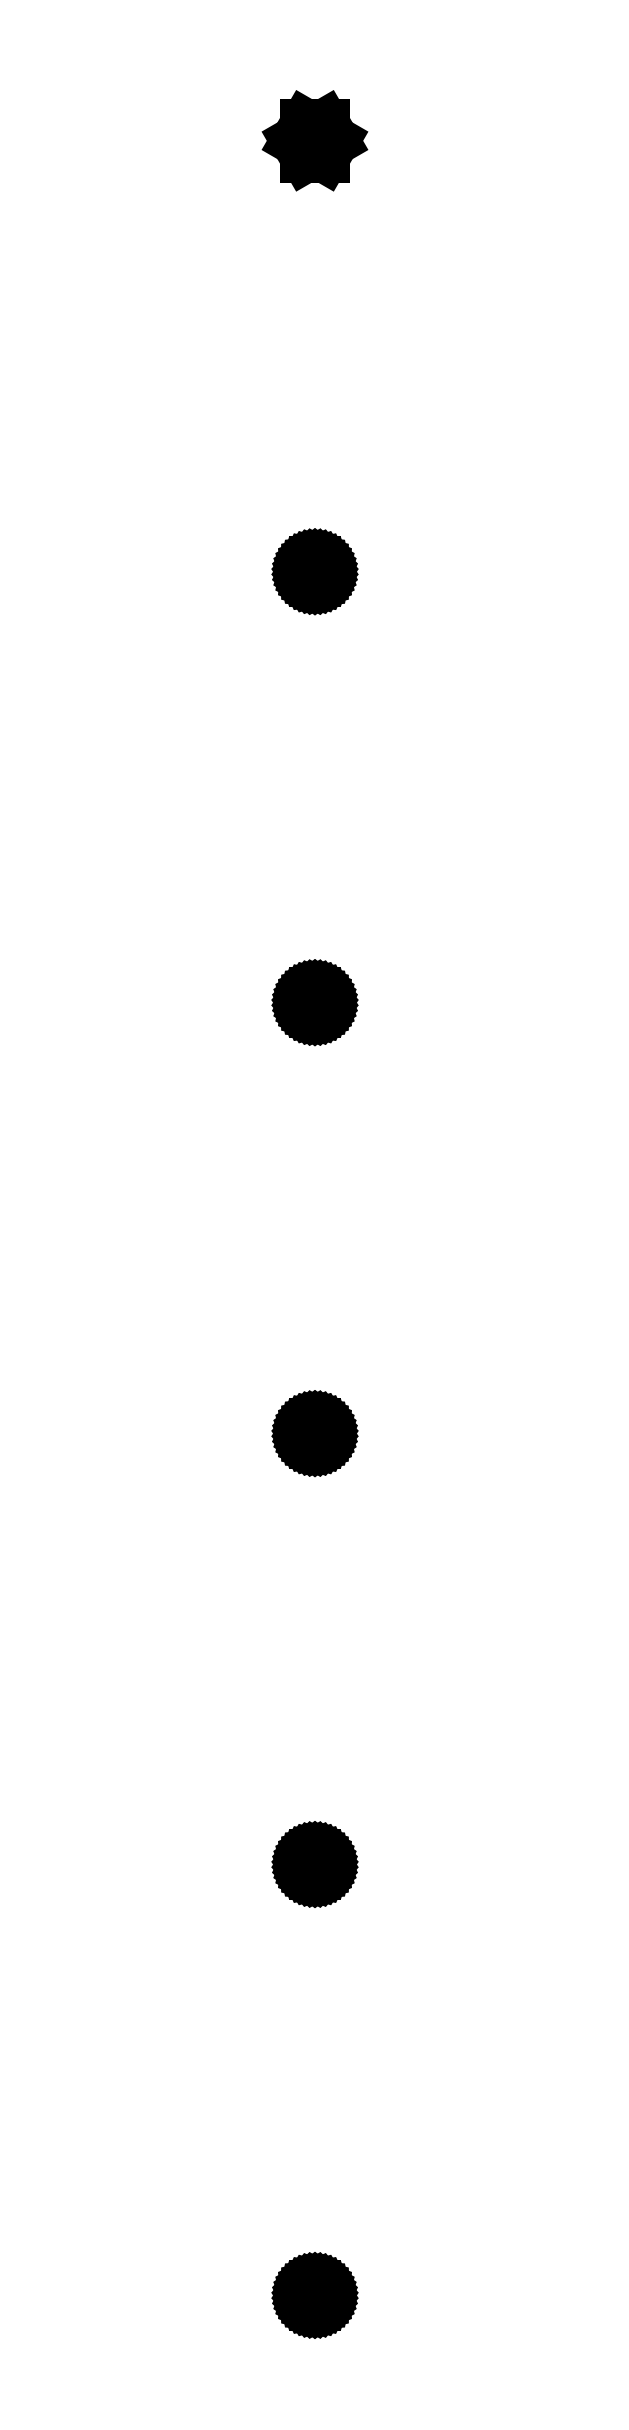
<metadata>
{"format":"dxf","ext":"dxf","renderer":"ezdxf+matplotlib","layout":"modelspace","background":"white","min_lineweight":24,"dpi":150}
</metadata>
<code>
0
SECTION
2
ENTITIES
0
LINE
8
0
10
4.616
20
515
11
2.308
21
519
0
LINE
8
0
10
2.308
20
519
11
-2.308
21
519
0
LINE
8
0
10
-2.308
20
519
11
-4.616
21
515
0
LINE
8
0
10
-4.616
20
515
11
-2.308
21
511
0
LINE
8
0
10
-2.308
20
511
11
2.308
21
511
0
LINE
8
0
10
2.308
20
511
11
4.616
21
515
0
LINE
8
0
10
0.4684
20
409.5
11
0.7725
21
409.6
0
LINE
8
0
10
0.7725
20
409.6
11
1.064
21
409.7
0
LINE
8
0
10
1.064
20
409.7
11
1.34
21
409.9
0
LINE
8
0
10
1.34
20
409.9
11
1.594
21
410.1
0
LINE
8
0
10
1.594
20
410.1
11
1.822
21
410.3
0
LINE
8
0
10
1.822
20
410.3
11
2.023
21
410.5
0
LINE
8
0
10
2.023
20
410.5
11
2.191
21
410.8
0
LINE
8
0
10
2.191
20
410.8
11
2.324
21
411.1
0
LINE
8
0
10
2.324
20
411.1
11
2.421
21
411.4
0
LINE
8
0
10
2.421
20
411.4
11
2.48
21
411.7
0
LINE
8
0
10
2.48
20
411.7
11
2.5
21
412
0
LINE
8
0
10
2.5
20
412
11
2.48
21
412.3
0
LINE
8
0
10
2.48
20
412.3
11
2.421
21
412.6
0
LINE
8
0
10
2.421
20
412.6
11
2.324
21
412.9
0
LINE
8
0
10
2.324
20
412.9
11
2.191
21
413.2
0
LINE
8
0
10
2.191
20
413.2
11
2.023
21
413.5
0
LINE
8
0
10
2.023
20
413.5
11
1.822
21
413.7
0
LINE
8
0
10
1.822
20
413.7
11
1.594
21
413.9
0
LINE
8
0
10
1.594
20
413.9
11
1.34
21
414.1
0
LINE
8
0
10
1.34
20
414.1
11
1.064
21
414.3
0
LINE
8
0
10
1.064
20
414.3
11
0.7725
21
414.4
0
LINE
8
0
10
0.7725
20
414.4
11
0.4684
21
414.5
0
LINE
8
0
10
0.4684
20
414.5
11
0.157
21
414.5
0
LINE
8
0
10
0.157
20
414.5
11
-0.157
21
414.5
0
LINE
8
0
10
-0.157
20
414.5
11
-0.4684
21
414.5
0
LINE
8
0
10
-0.4684
20
414.5
11
-0.7725
21
414.4
0
LINE
8
0
10
-0.7725
20
414.4
11
-1.064
21
414.3
0
LINE
8
0
10
-1.064
20
414.3
11
-1.34
21
414.1
0
LINE
8
0
10
-1.34
20
414.1
11
-1.594
21
413.9
0
LINE
8
0
10
-1.594
20
413.9
11
-1.822
21
413.7
0
LINE
8
0
10
-1.822
20
413.7
11
-2.023
21
413.5
0
LINE
8
0
10
-2.023
20
413.5
11
-2.191
21
413.2
0
LINE
8
0
10
-2.191
20
413.2
11
-2.324
21
412.9
0
LINE
8
0
10
-2.324
20
412.9
11
-2.421
21
412.6
0
LINE
8
0
10
-2.421
20
412.6
11
-2.48
21
412.3
0
LINE
8
0
10
-2.48
20
412.3
11
-2.5
21
412
0
LINE
8
0
10
-2.5
20
412
11
-2.48
21
411.7
0
LINE
8
0
10
-2.48
20
411.7
11
-2.421
21
411.4
0
LINE
8
0
10
-2.421
20
411.4
11
-2.324
21
411.1
0
LINE
8
0
10
-2.324
20
411.1
11
-2.191
21
410.8
0
LINE
8
0
10
-2.191
20
410.8
11
-2.023
21
410.5
0
LINE
8
0
10
-2.023
20
410.5
11
-1.822
21
410.3
0
LINE
8
0
10
-1.822
20
410.3
11
-1.594
21
410.1
0
LINE
8
0
10
-1.594
20
410.1
11
-1.34
21
409.9
0
LINE
8
0
10
-1.34
20
409.9
11
-1.064
21
409.7
0
LINE
8
0
10
-1.064
20
409.7
11
-0.7725
21
409.6
0
LINE
8
0
10
-0.7725
20
409.6
11
-0.4684
21
409.5
0
LINE
8
0
10
-0.4684
20
409.5
11
-0.157
21
409.5
0
LINE
8
0
10
-0.157
20
409.5
11
0.157
21
409.5
0
LINE
8
0
10
0.157
20
409.5
11
0.4684
21
409.5
0
LINE
8
0
10
0.4684
20
306.5
11
0.7725
21
306.6
0
LINE
8
0
10
0.7725
20
306.6
11
1.064
21
306.7
0
LINE
8
0
10
1.064
20
306.7
11
1.34
21
306.9
0
LINE
8
0
10
1.34
20
306.9
11
1.594
21
307.1
0
LINE
8
0
10
1.594
20
307.1
11
1.822
21
307.3
0
LINE
8
0
10
1.822
20
307.3
11
2.023
21
307.5
0
LINE
8
0
10
2.023
20
307.5
11
2.191
21
307.8
0
LINE
8
0
10
2.191
20
307.8
11
2.324
21
308.1
0
LINE
8
0
10
2.324
20
308.1
11
2.421
21
308.4
0
LINE
8
0
10
2.421
20
308.4
11
2.48
21
308.7
0
LINE
8
0
10
2.48
20
308.7
11
2.5
21
309
0
LINE
8
0
10
2.5
20
309
11
2.48
21
309.3
0
LINE
8
0
10
2.48
20
309.3
11
2.421
21
309.6
0
LINE
8
0
10
2.421
20
309.6
11
2.324
21
309.9
0
LINE
8
0
10
2.324
20
309.9
11
2.191
21
310.2
0
LINE
8
0
10
2.191
20
310.2
11
2.023
21
310.5
0
LINE
8
0
10
2.023
20
310.5
11
1.822
21
310.7
0
LINE
8
0
10
1.822
20
310.7
11
1.594
21
310.9
0
LINE
8
0
10
1.594
20
310.9
11
1.34
21
311.1
0
LINE
8
0
10
1.34
20
311.1
11
1.064
21
311.3
0
LINE
8
0
10
1.064
20
311.3
11
0.7725
21
311.4
0
LINE
8
0
10
0.7725
20
311.4
11
0.4684
21
311.5
0
LINE
8
0
10
0.4684
20
311.5
11
0.157
21
311.5
0
LINE
8
0
10
0.157
20
311.5
11
-0.157
21
311.5
0
LINE
8
0
10
-0.157
20
311.5
11
-0.4684
21
311.5
0
LINE
8
0
10
-0.4684
20
311.5
11
-0.7725
21
311.4
0
LINE
8
0
10
-0.7725
20
311.4
11
-1.064
21
311.3
0
LINE
8
0
10
-1.064
20
311.3
11
-1.34
21
311.1
0
LINE
8
0
10
-1.34
20
311.1
11
-1.594
21
310.9
0
LINE
8
0
10
-1.594
20
310.9
11
-1.822
21
310.7
0
LINE
8
0
10
-1.822
20
310.7
11
-2.023
21
310.5
0
LINE
8
0
10
-2.023
20
310.5
11
-2.191
21
310.2
0
LINE
8
0
10
-2.191
20
310.2
11
-2.324
21
309.9
0
LINE
8
0
10
-2.324
20
309.9
11
-2.421
21
309.6
0
LINE
8
0
10
-2.421
20
309.6
11
-2.48
21
309.3
0
LINE
8
0
10
-2.48
20
309.3
11
-2.5
21
309
0
LINE
8
0
10
-2.5
20
309
11
-2.48
21
308.7
0
LINE
8
0
10
-2.48
20
308.7
11
-2.421
21
308.4
0
LINE
8
0
10
-2.421
20
308.4
11
-2.324
21
308.1
0
LINE
8
0
10
-2.324
20
308.1
11
-2.191
21
307.8
0
LINE
8
0
10
-2.191
20
307.8
11
-2.023
21
307.5
0
LINE
8
0
10
-2.023
20
307.5
11
-1.822
21
307.3
0
LINE
8
0
10
-1.822
20
307.3
11
-1.594
21
307.1
0
LINE
8
0
10
-1.594
20
307.1
11
-1.34
21
306.9
0
LINE
8
0
10
-1.34
20
306.9
11
-1.064
21
306.7
0
LINE
8
0
10
-1.064
20
306.7
11
-0.7725
21
306.6
0
LINE
8
0
10
-0.7725
20
306.6
11
-0.4684
21
306.5
0
LINE
8
0
10
-0.4684
20
306.5
11
-0.157
21
306.5
0
LINE
8
0
10
-0.157
20
306.5
11
0.157
21
306.5
0
LINE
8
0
10
0.157
20
306.5
11
0.4684
21
306.5
0
LINE
8
0
10
0.4684
20
203.5
11
0.7725
21
203.6
0
LINE
8
0
10
0.7725
20
203.6
11
1.064
21
203.7
0
LINE
8
0
10
1.064
20
203.7
11
1.34
21
203.9
0
LINE
8
0
10
1.34
20
203.9
11
1.594
21
204.1
0
LINE
8
0
10
1.594
20
204.1
11
1.822
21
204.3
0
LINE
8
0
10
1.822
20
204.3
11
2.023
21
204.5
0
LINE
8
0
10
2.023
20
204.5
11
2.191
21
204.8
0
LINE
8
0
10
2.191
20
204.8
11
2.324
21
205.1
0
LINE
8
0
10
2.324
20
205.1
11
2.421
21
205.4
0
LINE
8
0
10
2.421
20
205.4
11
2.48
21
205.7
0
LINE
8
0
10
2.48
20
205.7
11
2.5
21
206
0
LINE
8
0
10
2.5
20
206
11
2.48
21
206.3
0
LINE
8
0
10
2.48
20
206.3
11
2.421
21
206.6
0
LINE
8
0
10
2.421
20
206.6
11
2.324
21
206.9
0
LINE
8
0
10
2.324
20
206.9
11
2.191
21
207.2
0
LINE
8
0
10
2.191
20
207.2
11
2.023
21
207.5
0
LINE
8
0
10
2.023
20
207.5
11
1.822
21
207.7
0
LINE
8
0
10
1.822
20
207.7
11
1.594
21
207.9
0
LINE
8
0
10
1.594
20
207.9
11
1.34
21
208.1
0
LINE
8
0
10
1.34
20
208.1
11
1.064
21
208.3
0
LINE
8
0
10
1.064
20
208.3
11
0.7725
21
208.4
0
LINE
8
0
10
0.7725
20
208.4
11
0.4684
21
208.5
0
LINE
8
0
10
0.4684
20
208.5
11
0.157
21
208.5
0
LINE
8
0
10
0.157
20
208.5
11
-0.157
21
208.5
0
LINE
8
0
10
-0.157
20
208.5
11
-0.4684
21
208.5
0
LINE
8
0
10
-0.4684
20
208.5
11
-0.7725
21
208.4
0
LINE
8
0
10
-0.7725
20
208.4
11
-1.064
21
208.3
0
LINE
8
0
10
-1.064
20
208.3
11
-1.34
21
208.1
0
LINE
8
0
10
-1.34
20
208.1
11
-1.594
21
207.9
0
LINE
8
0
10
-1.594
20
207.9
11
-1.822
21
207.7
0
LINE
8
0
10
-1.822
20
207.7
11
-2.023
21
207.5
0
LINE
8
0
10
-2.023
20
207.5
11
-2.191
21
207.2
0
LINE
8
0
10
-2.191
20
207.2
11
-2.324
21
206.9
0
LINE
8
0
10
-2.324
20
206.9
11
-2.421
21
206.6
0
LINE
8
0
10
-2.421
20
206.6
11
-2.48
21
206.3
0
LINE
8
0
10
-2.48
20
206.3
11
-2.5
21
206
0
LINE
8
0
10
-2.5
20
206
11
-2.48
21
205.7
0
LINE
8
0
10
-2.48
20
205.7
11
-2.421
21
205.4
0
LINE
8
0
10
-2.421
20
205.4
11
-2.324
21
205.1
0
LINE
8
0
10
-2.324
20
205.1
11
-2.191
21
204.8
0
LINE
8
0
10
-2.191
20
204.8
11
-2.023
21
204.5
0
LINE
8
0
10
-2.023
20
204.5
11
-1.822
21
204.3
0
LINE
8
0
10
-1.822
20
204.3
11
-1.594
21
204.1
0
LINE
8
0
10
-1.594
20
204.1
11
-1.34
21
203.9
0
LINE
8
0
10
-1.34
20
203.9
11
-1.064
21
203.7
0
LINE
8
0
10
-1.064
20
203.7
11
-0.7725
21
203.6
0
LINE
8
0
10
-0.7725
20
203.6
11
-0.4684
21
203.5
0
LINE
8
0
10
-0.4684
20
203.5
11
-0.157
21
203.5
0
LINE
8
0
10
-0.157
20
203.5
11
0.157
21
203.5
0
LINE
8
0
10
0.157
20
203.5
11
0.4684
21
203.5
0
LINE
8
0
10
0.4684
20
100.5
11
0.7725
21
100.6
0
LINE
8
0
10
0.7725
20
100.6
11
1.064
21
100.7
0
LINE
8
0
10
1.064
20
100.7
11
1.34
21
100.9
0
LINE
8
0
10
1.34
20
100.9
11
1.594
21
101.1
0
LINE
8
0
10
1.594
20
101.1
11
1.822
21
101.3
0
LINE
8
0
10
1.822
20
101.3
11
2.023
21
101.5
0
LINE
8
0
10
2.023
20
101.5
11
2.191
21
101.8
0
LINE
8
0
10
2.191
20
101.8
11
2.324
21
102.1
0
LINE
8
0
10
2.324
20
102.1
11
2.421
21
102.4
0
LINE
8
0
10
2.421
20
102.4
11
2.48
21
102.7
0
LINE
8
0
10
2.48
20
102.7
11
2.5
21
103
0
LINE
8
0
10
2.5
20
103
11
2.48
21
103.3
0
LINE
8
0
10
2.48
20
103.3
11
2.421
21
103.6
0
LINE
8
0
10
2.421
20
103.6
11
2.324
21
103.9
0
LINE
8
0
10
2.324
20
103.9
11
2.191
21
104.2
0
LINE
8
0
10
2.191
20
104.2
11
2.023
21
104.5
0
LINE
8
0
10
2.023
20
104.5
11
1.822
21
104.7
0
LINE
8
0
10
1.822
20
104.7
11
1.594
21
104.9
0
LINE
8
0
10
1.594
20
104.9
11
1.34
21
105.1
0
LINE
8
0
10
1.34
20
105.1
11
1.064
21
105.3
0
LINE
8
0
10
1.064
20
105.3
11
0.7725
21
105.4
0
LINE
8
0
10
0.7725
20
105.4
11
0.4684
21
105.5
0
LINE
8
0
10
0.4684
20
105.5
11
0.157
21
105.5
0
LINE
8
0
10
0.157
20
105.5
11
-0.157
21
105.5
0
LINE
8
0
10
-0.157
20
105.5
11
-0.4684
21
105.5
0
LINE
8
0
10
-0.4684
20
105.5
11
-0.7725
21
105.4
0
LINE
8
0
10
-0.7725
20
105.4
11
-1.064
21
105.3
0
LINE
8
0
10
-1.064
20
105.3
11
-1.34
21
105.1
0
LINE
8
0
10
-1.34
20
105.1
11
-1.594
21
104.9
0
LINE
8
0
10
-1.594
20
104.9
11
-1.822
21
104.7
0
LINE
8
0
10
-1.822
20
104.7
11
-2.023
21
104.5
0
LINE
8
0
10
-2.023
20
104.5
11
-2.191
21
104.2
0
LINE
8
0
10
-2.191
20
104.2
11
-2.324
21
103.9
0
LINE
8
0
10
-2.324
20
103.9
11
-2.421
21
103.6
0
LINE
8
0
10
-2.421
20
103.6
11
-2.48
21
103.3
0
LINE
8
0
10
-2.48
20
103.3
11
-2.5
21
103
0
LINE
8
0
10
-2.5
20
103
11
-2.48
21
102.7
0
LINE
8
0
10
-2.48
20
102.7
11
-2.421
21
102.4
0
LINE
8
0
10
-2.421
20
102.4
11
-2.324
21
102.1
0
LINE
8
0
10
-2.324
20
102.1
11
-2.191
21
101.8
0
LINE
8
0
10
-2.191
20
101.8
11
-2.023
21
101.5
0
LINE
8
0
10
-2.023
20
101.5
11
-1.822
21
101.3
0
LINE
8
0
10
-1.822
20
101.3
11
-1.594
21
101.1
0
LINE
8
0
10
-1.594
20
101.1
11
-1.34
21
100.9
0
LINE
8
0
10
-1.34
20
100.9
11
-1.064
21
100.7
0
LINE
8
0
10
-1.064
20
100.7
11
-0.7725
21
100.6
0
LINE
8
0
10
-0.7725
20
100.6
11
-0.4684
21
100.5
0
LINE
8
0
10
-0.4684
20
100.5
11
-0.157
21
100.5
0
LINE
8
0
10
-0.157
20
100.5
11
0.157
21
100.5
0
LINE
8
0
10
0.157
20
100.5
11
0.4684
21
100.5
0
LINE
8
0
10
0.4684
20
-2.456
11
0.7725
21
-2.378
0
LINE
8
0
10
0.7725
20
-2.378
11
1.064
21
-2.262
0
LINE
8
0
10
1.064
20
-2.262
11
1.34
21
-2.111
0
LINE
8
0
10
1.34
20
-2.111
11
1.594
21
-1.926
0
LINE
8
0
10
1.594
20
-1.926
11
1.822
21
-1.711
0
LINE
8
0
10
1.822
20
-1.711
11
2.023
21
-1.469
0
LINE
8
0
10
2.023
20
-1.469
11
2.191
21
-1.204
0
LINE
8
0
10
2.191
20
-1.204
11
2.324
21
-0.9203
0
LINE
8
0
10
2.324
20
-0.9203
11
2.421
21
-0.6217
0
LINE
8
0
10
2.421
20
-0.6217
11
2.48
21
-0.3133
0
LINE
8
0
10
2.48
20
-0.3133
11
2.5
21
0
0
LINE
8
0
10
2.5
20
0
11
2.48
21
0.3133
0
LINE
8
0
10
2.48
20
0.3133
11
2.421
21
0.6217
0
LINE
8
0
10
2.421
20
0.6217
11
2.324
21
0.9203
0
LINE
8
0
10
2.324
20
0.9203
11
2.191
21
1.204
0
LINE
8
0
10
2.191
20
1.204
11
2.023
21
1.469
0
LINE
8
0
10
2.023
20
1.469
11
1.822
21
1.711
0
LINE
8
0
10
1.822
20
1.711
11
1.594
21
1.926
0
LINE
8
0
10
1.594
20
1.926
11
1.34
21
2.111
0
LINE
8
0
10
1.34
20
2.111
11
1.064
21
2.262
0
LINE
8
0
10
1.064
20
2.262
11
0.7725
21
2.378
0
LINE
8
0
10
0.7725
20
2.378
11
0.4684
21
2.456
0
LINE
8
0
10
0.4684
20
2.456
11
0.157
21
2.495
0
LINE
8
0
10
0.157
20
2.495
11
-0.157
21
2.495
0
LINE
8
0
10
-0.157
20
2.495
11
-0.4684
21
2.456
0
LINE
8
0
10
-0.4684
20
2.456
11
-0.7725
21
2.378
0
LINE
8
0
10
-0.7725
20
2.378
11
-1.064
21
2.262
0
LINE
8
0
10
-1.064
20
2.262
11
-1.34
21
2.111
0
LINE
8
0
10
-1.34
20
2.111
11
-1.594
21
1.926
0
LINE
8
0
10
-1.594
20
1.926
11
-1.822
21
1.711
0
LINE
8
0
10
-1.822
20
1.711
11
-2.023
21
1.469
0
LINE
8
0
10
-2.023
20
1.469
11
-2.191
21
1.204
0
LINE
8
0
10
-2.191
20
1.204
11
-2.324
21
0.9203
0
LINE
8
0
10
-2.324
20
0.9203
11
-2.421
21
0.6217
0
LINE
8
0
10
-2.421
20
0.6217
11
-2.48
21
0.3133
0
LINE
8
0
10
-2.48
20
0.3133
11
-2.5
21
0
0
LINE
8
0
10
-2.5
20
0
11
-2.48
21
-0.3133
0
LINE
8
0
10
-2.48
20
-0.3133
11
-2.421
21
-0.6217
0
LINE
8
0
10
-2.421
20
-0.6217
11
-2.324
21
-0.9203
0
LINE
8
0
10
-2.324
20
-0.9203
11
-2.191
21
-1.204
0
LINE
8
0
10
-2.191
20
-1.204
11
-2.023
21
-1.469
0
LINE
8
0
10
-2.023
20
-1.469
11
-1.822
21
-1.711
0
LINE
8
0
10
-1.822
20
-1.711
11
-1.594
21
-1.926
0
LINE
8
0
10
-1.594
20
-1.926
11
-1.34
21
-2.111
0
LINE
8
0
10
-1.34
20
-2.111
11
-1.064
21
-2.262
0
LINE
8
0
10
-1.064
20
-2.262
11
-0.7725
21
-2.378
0
LINE
8
0
10
-0.7725
20
-2.378
11
-0.4684
21
-2.456
0
LINE
8
0
10
-0.4684
20
-2.456
11
-0.157
21
-2.495
0
LINE
8
0
10
-0.157
20
-2.495
11
0.157
21
-2.495
0
LINE
8
0
10
0.157
20
-2.495
11
0.4684
21
-2.456
0
ENDSEC
0
EOF

</code>
